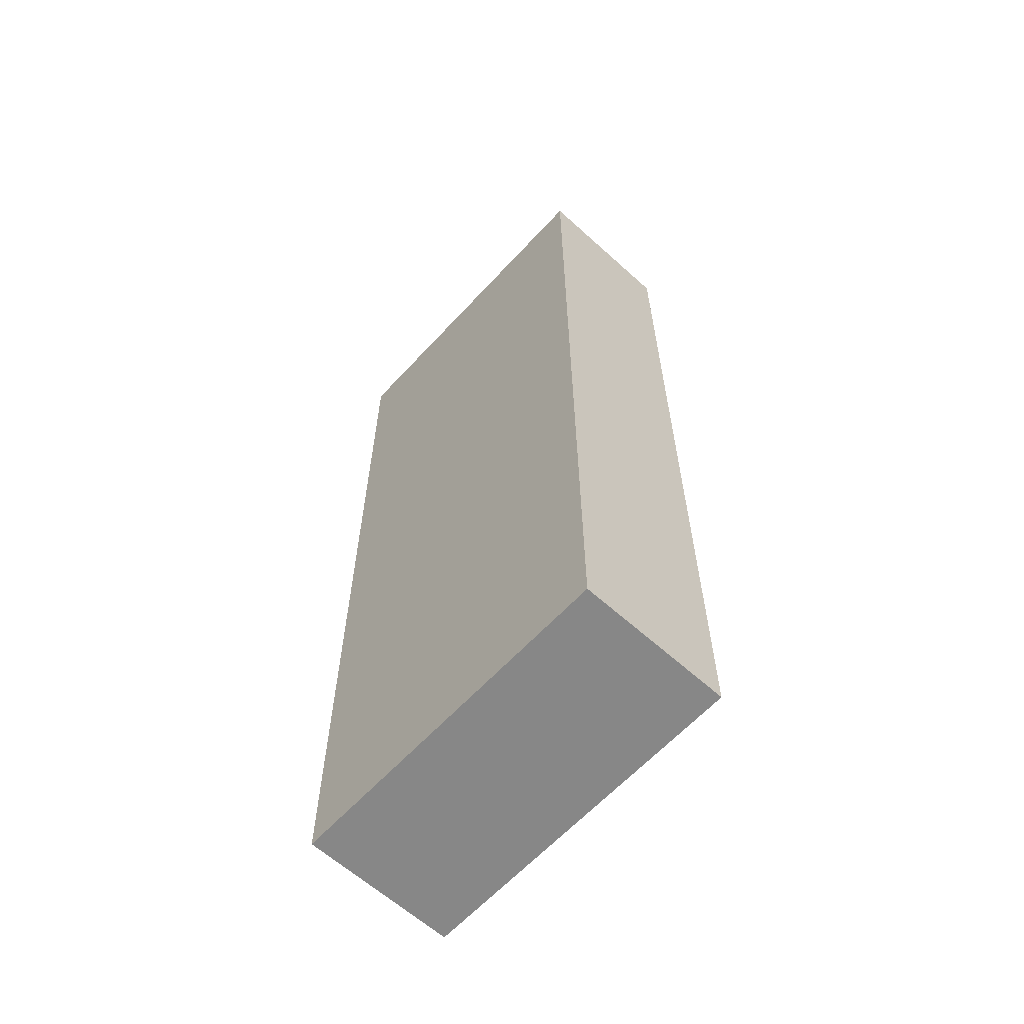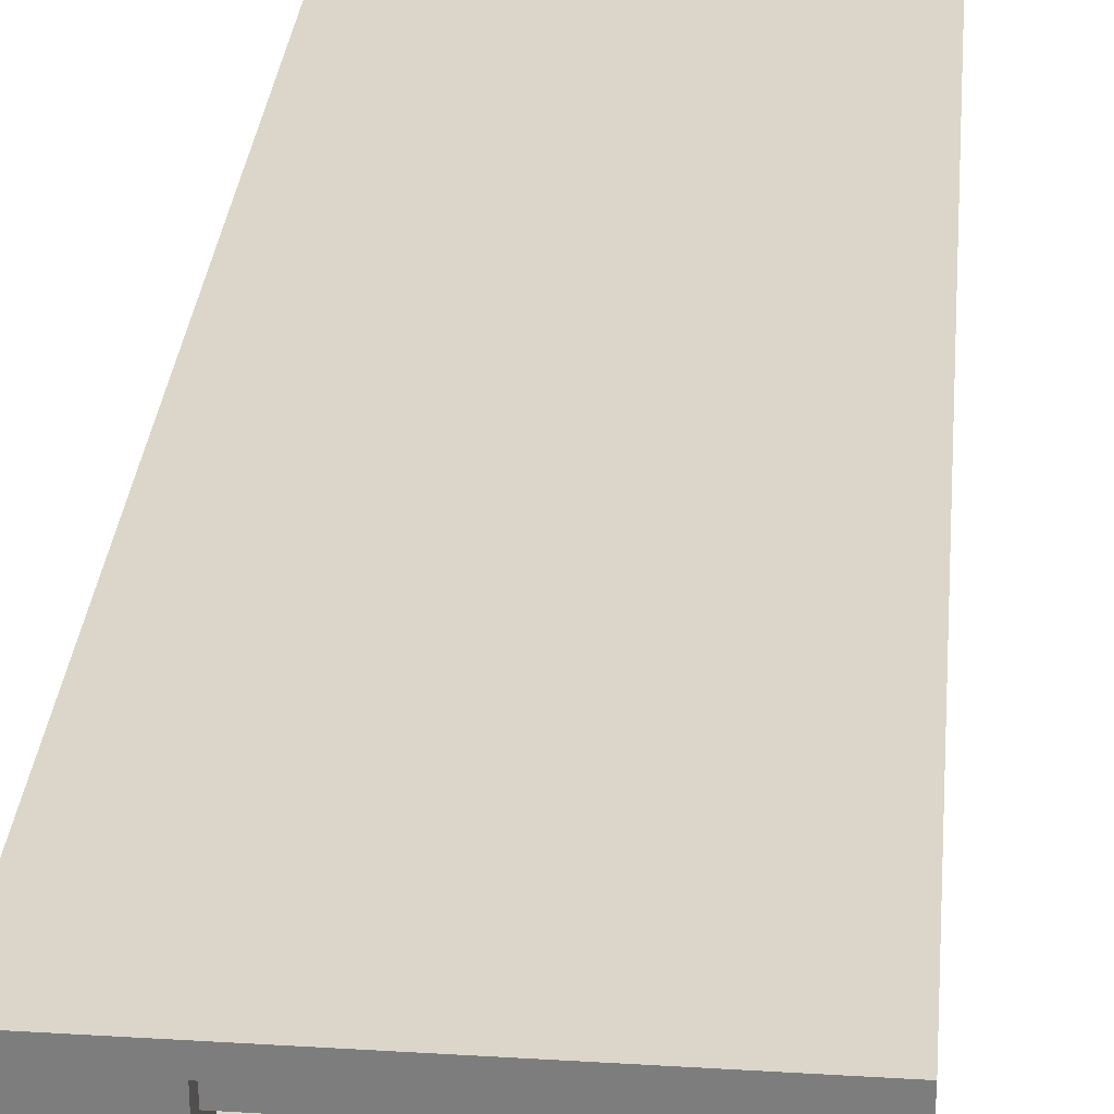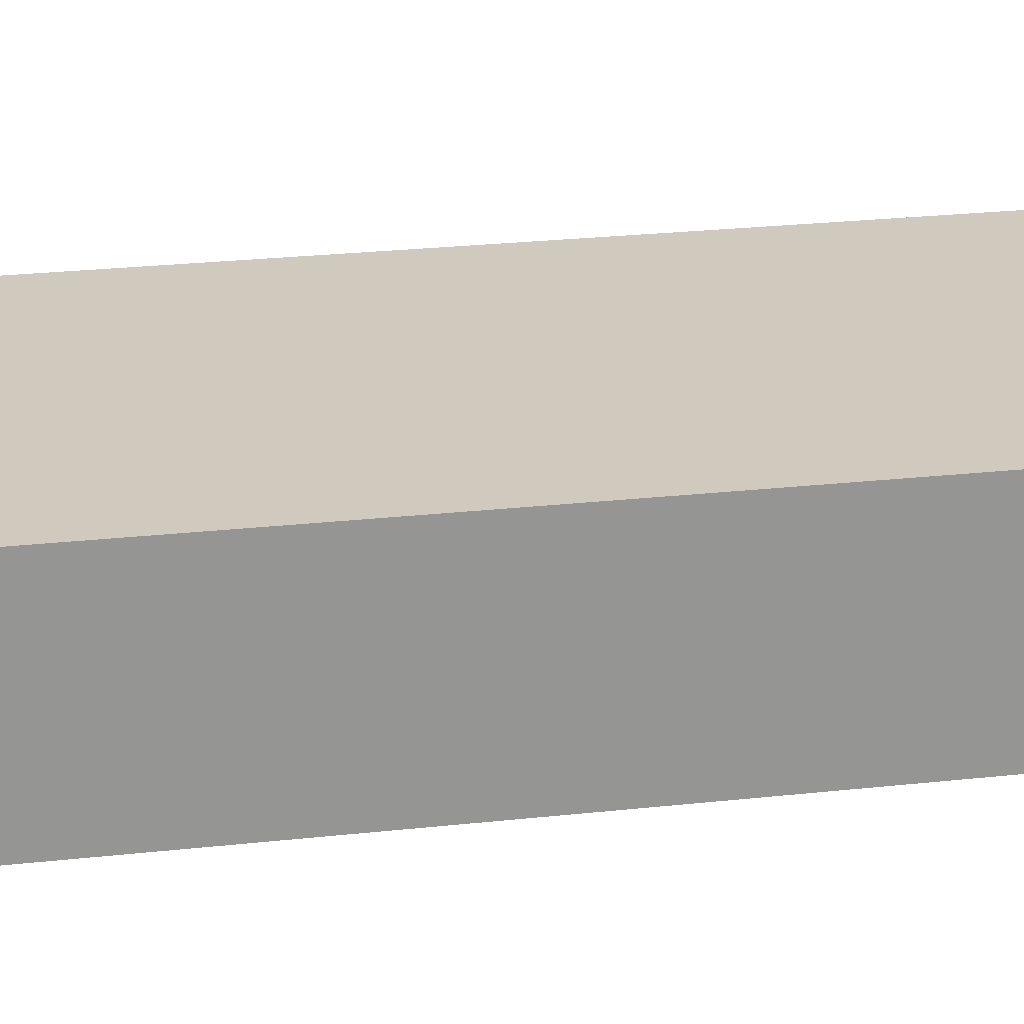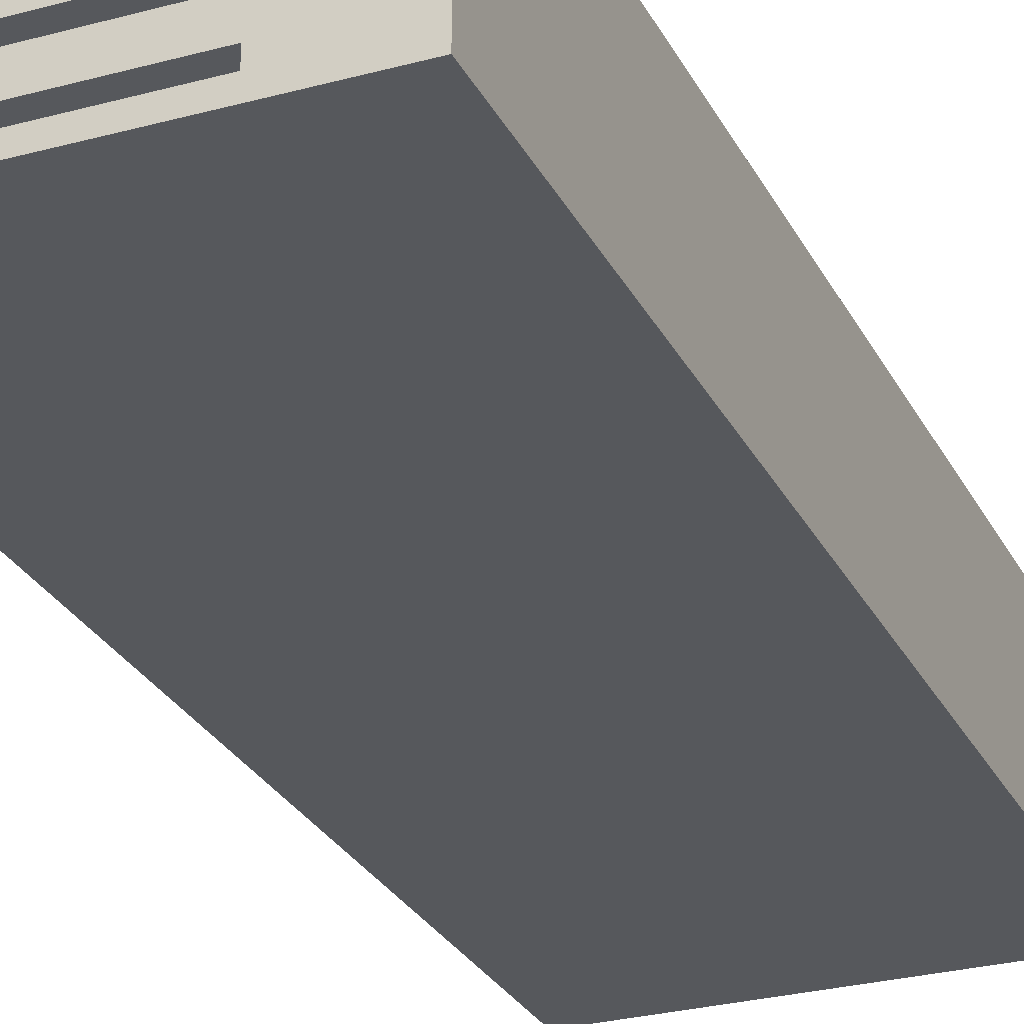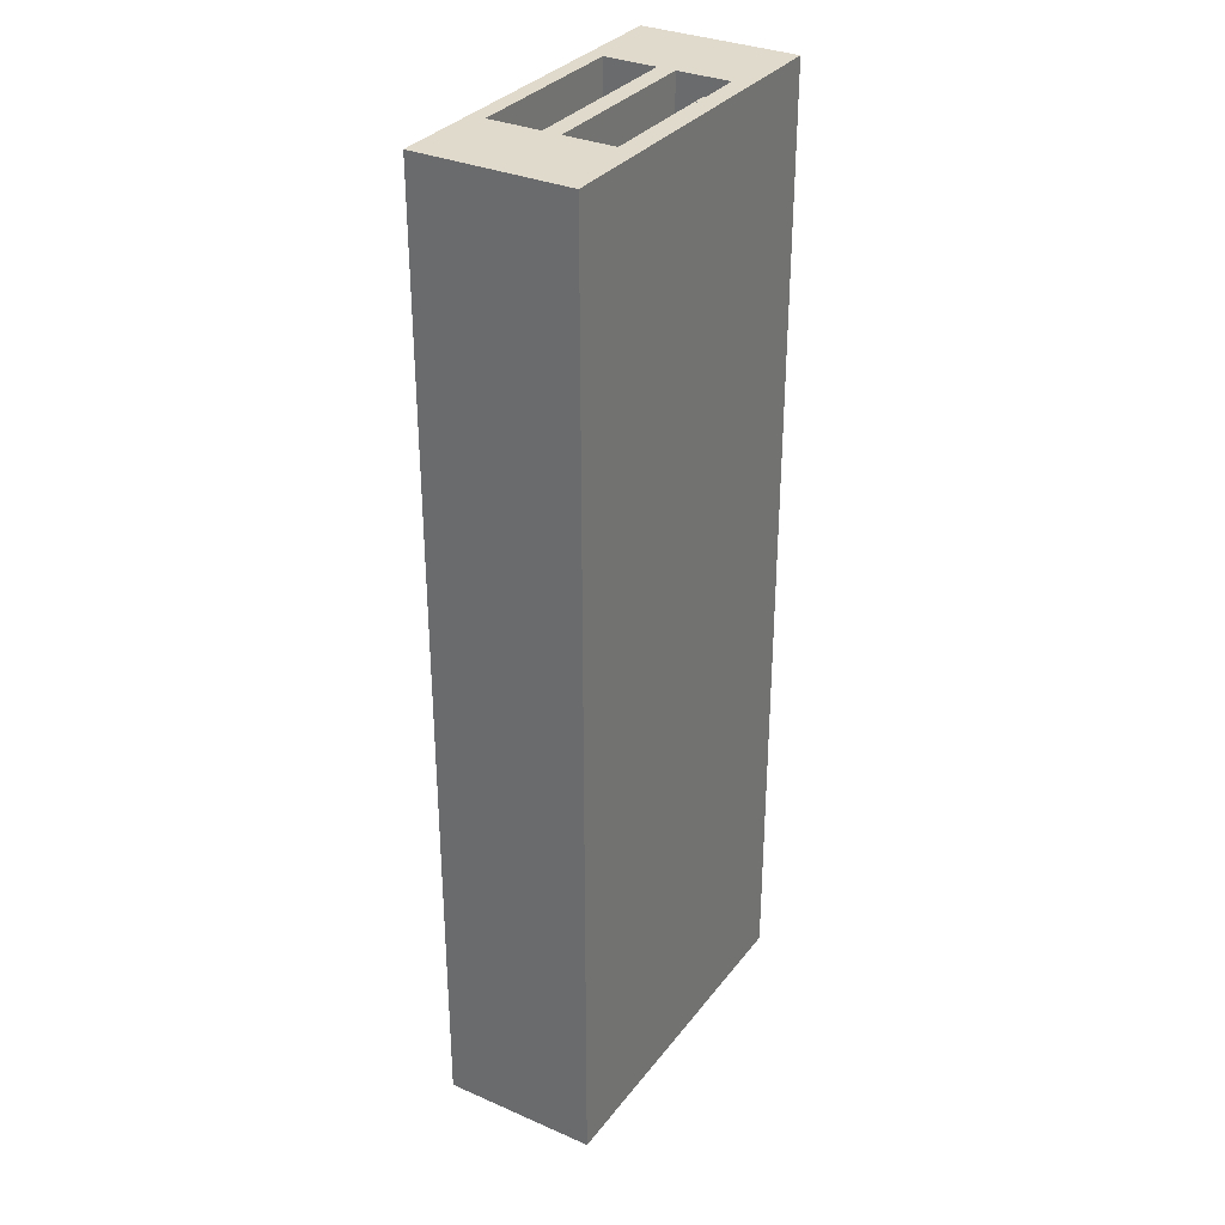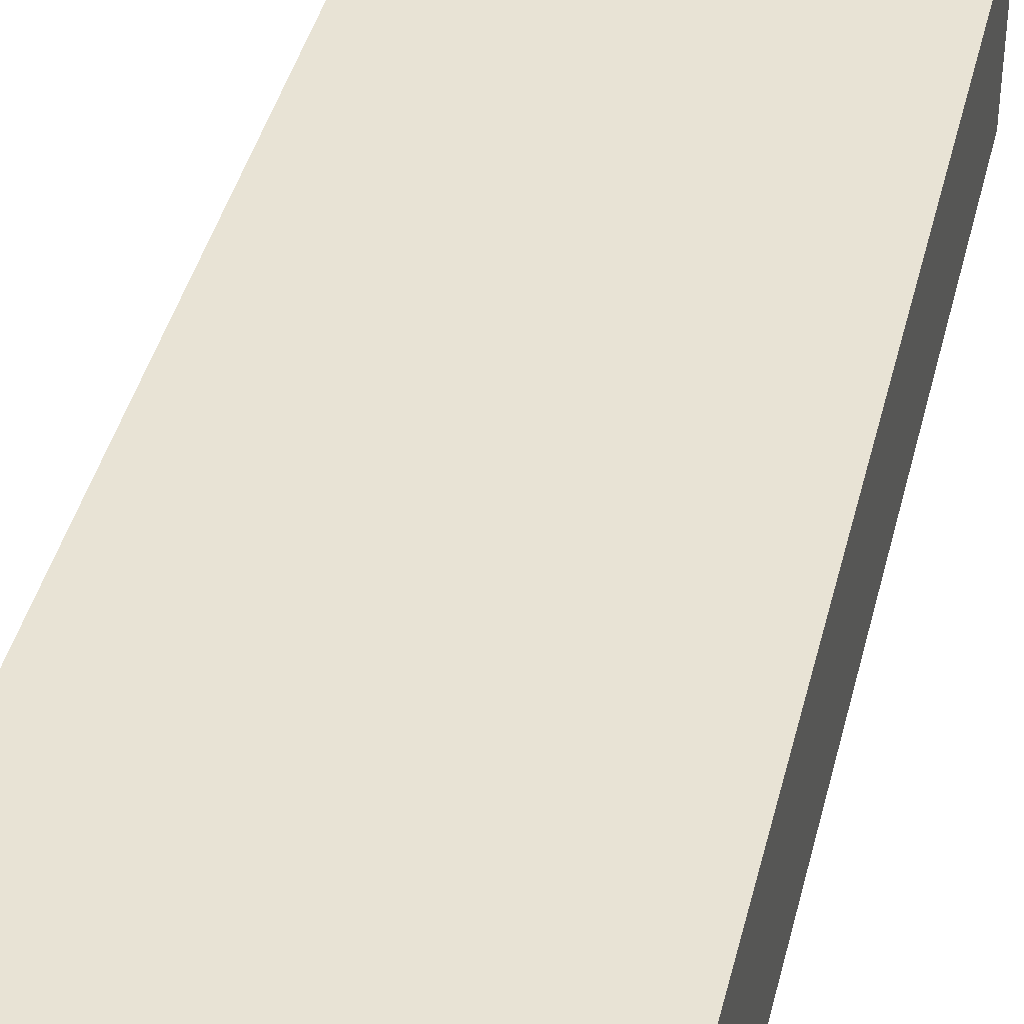
<metadata>
{"format":"obj","ext":"obj","renderer":"f3d","projection":"perspective","resolution":1024,"background":"white","views":[{"elev":-62.4,"azim":47.5,"up":"+Z"},{"elev":30.1,"azim":5.1,"up":"+Y"},{"elev":23.0,"azim":79.0,"up":"+Y"},{"elev":-27.8,"azim":22.5,"up":"+Y"},{"elev":32.4,"azim":121.2,"up":"+Z"},{"elev":41.1,"azim":-166.5,"up":"+Y"}]}
</metadata>
<code>
v 1.27 1.905 13.72
v -1.27 1.905 13.72
v -1.27 1.905 12.45
v 1.27 1.905 12.45
v 1.27 1.524 13.72
v 1.27 1.905 13.72
v 1.27 1.905 12.45
v 1.27 1.524 12.45
v 1.27 1.524 12.45
v 1.27 1.905 12.45
v -1.27 1.905 12.45
v -1.27 1.524 12.45
v 1.27 0.889 13.72
v -1.27 0.889 13.72
v -1.27 0.889 12.45
v 1.27 0.889 12.45
v 1.27 0.508 12.45
v 1.27 0.889 12.45
v -1.27 0.889 12.45
v -1.27 0.508 12.45
v -1.27 1.905 13.72
v -1.27 2.286 13.72
v -1.27 2.286 13.97
v -1.27 1.524 13.97
v -1.27 1.524 12.45
v -1.27 1.905 12.45
v -1.27 1.905 13.72
v 1.27 1.905 13.72
v 1.27 2.286 13.72
v -1.27 2.286 13.72
v 1.27 1.524 13.97
v 1.27 2.286 13.97
v 1.27 2.286 13.72
v 1.27 1.905 13.72
v 1.27 1.524 13.72
v -1.27 0.889 13.72
v 1.27 0.889 13.72
v 1.27 1.27 13.72
v -1.27 1.27 13.72
v 1.27 0.508 13.97
v 1.27 1.27 13.97
v 1.27 1.27 13.72
v 1.27 0.889 13.72
v 1.27 0.889 12.45
v 1.27 0.508 12.45
v 1.27 1.27 13.97
v -1.27 1.27 13.97
v -1.27 1.27 13.72
v 1.27 1.27 13.72
v -1.27 0.889 13.72
v -1.27 1.27 13.72
v -1.27 1.27 13.97
v -1.27 0.508 13.97
v -1.27 0.508 12.45
v -1.27 0.889 12.45
v -1.27 0.508 13.97
v 1.27 0.508 13.97
v 1.27 0.508 12.45
v -1.27 0.508 12.45
v 1.27 2.286 13.97
v -1.27 2.286 13.97
v -1.27 2.286 13.72
v 1.27 2.286 13.72
v -1.27 1.524 13.97
v 1.27 1.524 13.97
v 1.27 1.524 13.72
v 1.27 1.524 12.45
v -1.27 1.524 12.45
v 2.54 2.54 0
v -2.54 2.54 0
v -2.54 2.54 13.97
v 2.54 2.54 13.97
v 2.54 0.2891 0
v 2.54 2.54 0
v 2.54 2.54 13.97
v 2.54 0.2891 13.97
v -2.54 0.2891 0
v 2.54 0.2891 0
v 2.54 0.2891 13.97
v -2.54 0.2891 13.97
v -2.54 2.54 0
v -2.54 0.2891 0
v -2.54 0.2891 13.97
v -2.54 2.54 13.97
v 1.27 1.27 13.97
v 1.27 0.508 13.97
v -1.27 0.508 13.97
v -1.27 1.27 13.97
v -1.27 2.286 13.97
v 1.27 2.286 13.97
v 1.27 1.524 13.97
v -1.27 1.524 13.97
v -2.54 2.54 13.97
v -2.54 0.2891 13.97
v 2.54 0.2891 13.97
v 2.54 2.54 13.97
v -2.54 0.2891 0
v -2.54 2.54 0
v 2.54 2.54 0
v 2.54 0.2891 0
g f99b9d1c-e2ca-11ea-aa3b-54bf646e7e1f
f 1 2 4
f 4 2 3
g f99cadfe-e2ca-11ea-8338-54bf646e7e1f
f 5 6 8
f 8 6 7
g f99d97ac-e2ca-11ea-af0c-54bf646e7e1f
f 9 10 12
f 12 10 11
g f99e816e-e2ca-11ea-9377-54bf646e7e1f
f 13 14 16
f 16 14 15
g f9a05510-e2ca-11ea-bba3-54bf646e7e1f
f 18 19 17
f 17 19 20
g f934dee2-e2ca-11ea-9208-54bf646e7e1f
f 22 23 21
f 21 23 24
f 21 24 25
f 25 26 21
g f9363d8c-e2ca-11ea-b02f-54bf646e7e1f
f 28 29 27
f 27 29 30
g f935c8ae-e2ca-11ea-a35d-54bf646e7e1f
f 35 31 34
f 34 31 32
f 34 32 33
g f933cdfa-e2ca-11ea-acda-54bf646e7e1f
f 36 37 39
f 39 37 38
g f931fa8c-e2ca-11ea-a563-54bf646e7e1f
f 45 40 43
f 43 40 41
f 43 41 42
f 43 44 45
g f9326f4c-e2ca-11ea-b55f-54bf646e7e1f
f 46 47 49
f 49 47 48
g f932bd38-e2ca-11ea-8bbd-54bf646e7e1f
f 51 52 50
f 50 52 53
f 50 53 54
f 54 55 50
g f9335924-e2ca-11ea-bafd-54bf646e7e1f
f 56 57 59
f 59 57 58
g f93469de-e2ca-11ea-b996-54bf646e7e1f
f 60 61 63
f 63 61 62
g f93553ca-e2ca-11ea-98e6-54bf646e7e1f
f 65 66 64
f 64 66 68
f 68 66 67
g f8b21f18-e2ca-11ea-bc34-54bf646e7e1f
f 69 70 72
f 72 70 71
g f8b245da-e2ca-11ea-a64c-54bf646e7e1f
f 73 74 76
f 76 74 75
g f8b293b6-e2ca-11ea-b8ba-54bf646e7e1f
f 77 78 80
f 80 78 79
g f8b2bab0-e2ca-11ea-ac73-54bf646e7e1f
f 81 82 84
f 84 82 83
g f8b3089e-e2ca-11ea-875c-54bf646e7e1f
f 86 95 85
f 85 95 91
f 85 91 92
f 95 86 94
f 94 86 87
f 94 87 88
f 94 88 92
f 92 88 85
f 92 89 93
f 93 89 90
f 93 90 96
f 96 90 91
f 96 91 95
f 94 92 93
g f8b35692-e2ca-11ea-9fd4-54bf646e7e1f
f 98 99 97
f 97 99 100

</code>
